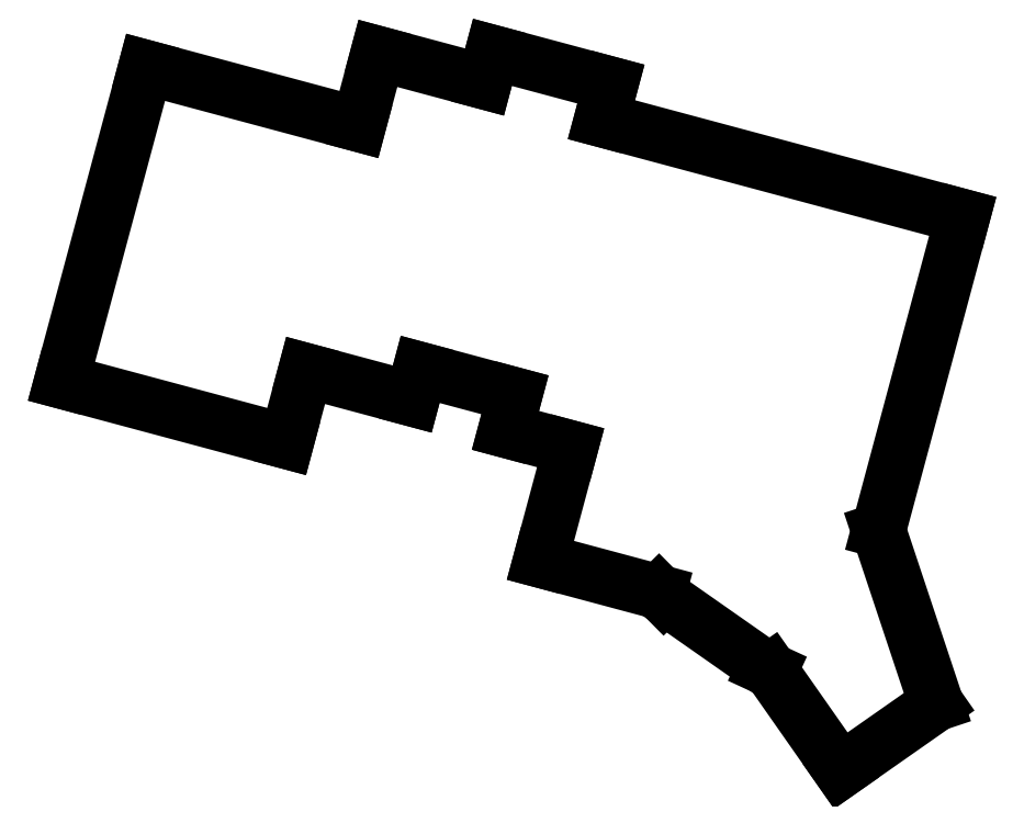
<metadata>
{"format":"dxf","ext":"dxf","renderer":"ezdxf+matplotlib","layout":"modelspace","background":"white","min_lineweight":24,"dpi":150}
</metadata>
<code>
0
SECTION
2
ENTITIES
0
LINE
8
0
10
36.37
20
35.29
11
1.599
21
44.61
0
LINE
8
0
10
1.599
20
44.61
11
-12.12
21
-6.588
0
LINE
8
0
10
-12.12
20
-6.588
11
24.59
21
-16.42
0
LINE
8
0
10
24.59
20
-16.42
11
27.69
21
-4.832
0
LINE
8
0
10
27.69
20
-4.832
11
45.08
21
-9.491
0
LINE
8
0
10
45.08
20
-9.491
11
46.37
21
-4.661
0
LINE
8
0
10
46.37
20
-4.661
11
61.83
21
-8.802
0
LINE
8
0
10
61.83
20
-8.802
11
60.28
21
-14.6
0
LINE
8
0
10
60.28
20
-14.6
11
70.9
21
-17.44
0
LINE
8
0
10
70.9
20
-17.44
11
65.98
21
-35.8
0
LINE
8
0
10
65.98
20
-35.8
11
85.3
21
-40.97
0
LINE
8
0
10
85.3
20
-40.97
11
86.09
21
-41.77
0
LINE
8
0
10
86.09
20
-41.77
11
102.5
21
-53.25
0
LINE
8
0
10
102.5
20
-53.25
11
103.5
21
-53.72
0
LINE
8
0
10
103.5
20
-53.72
11
115
21
-70.1
0
LINE
8
0
10
115
20
-70.1
11
130.5
21
-59.2
0
LINE
8
0
10
130.5
20
-59.2
11
121.1
21
-30.9
0
LINE
8
0
10
121.1
20
-30.9
11
134.8
21
20.29
0
LINE
8
0
10
134.8
20
20.29
11
75.92
21
36.08
0
LINE
8
0
10
75.92
20
36.08
11
77.48
21
41.87
0
LINE
8
0
10
77.48
20
41.87
11
58.16
21
47.05
0
LINE
8
0
10
58.16
20
47.05
11
56.87
21
42.22
0
LINE
8
0
10
56.87
20
42.22
11
39.48
21
46.88
0
LINE
8
0
10
39.48
20
46.88
11
36.37
21
35.29
0
ENDSEC
0
EOF

</code>
